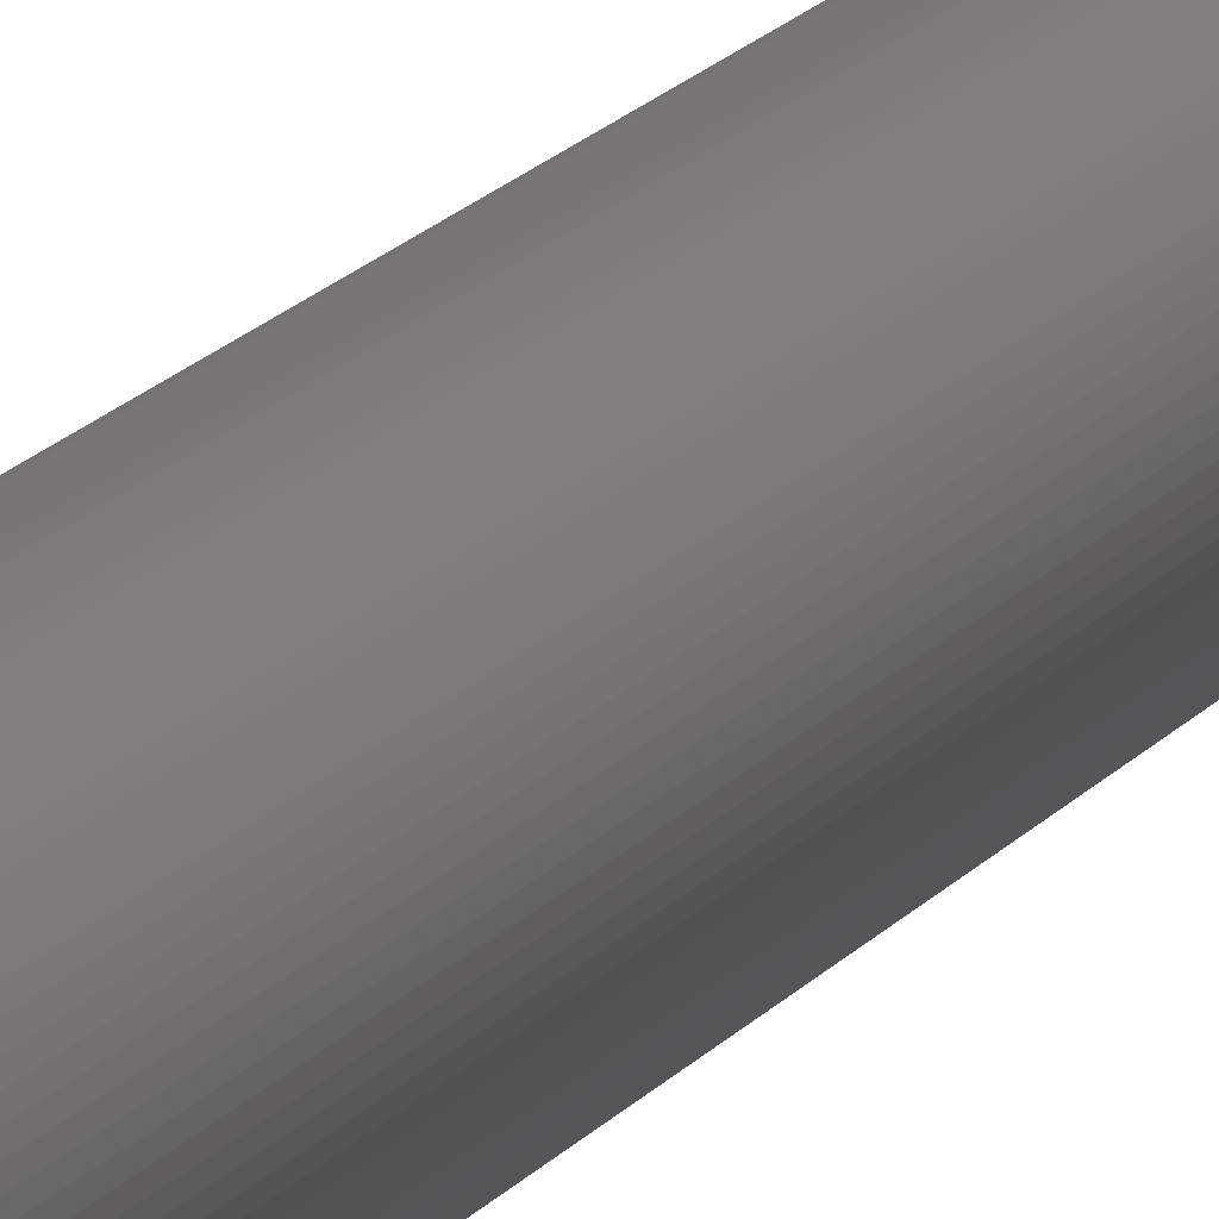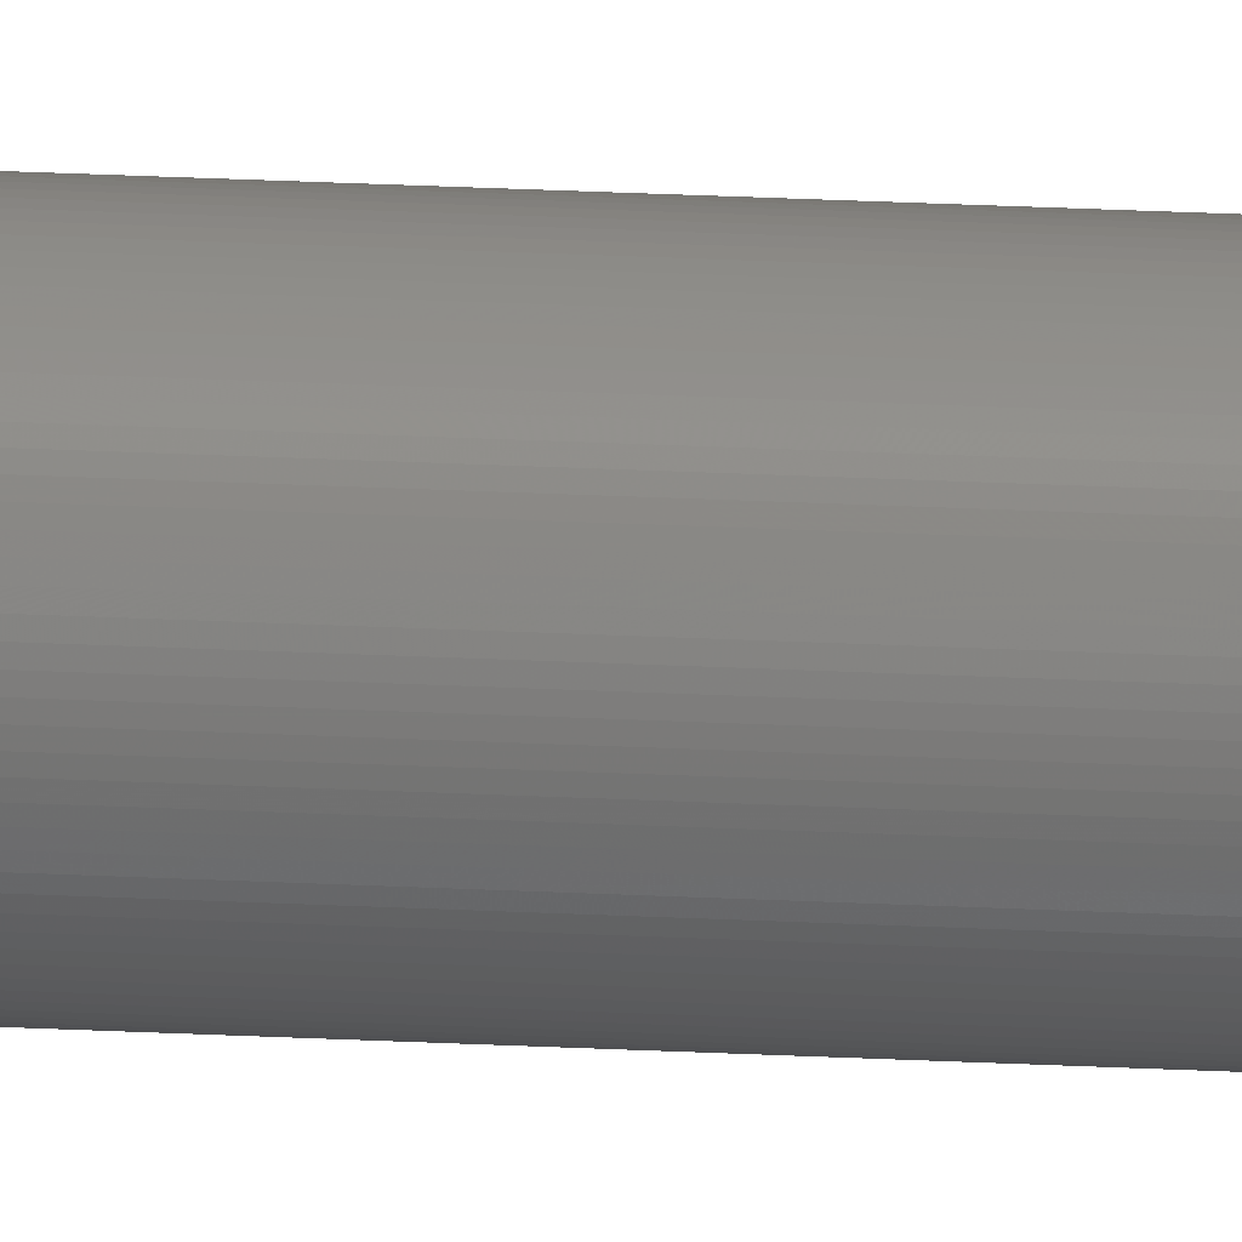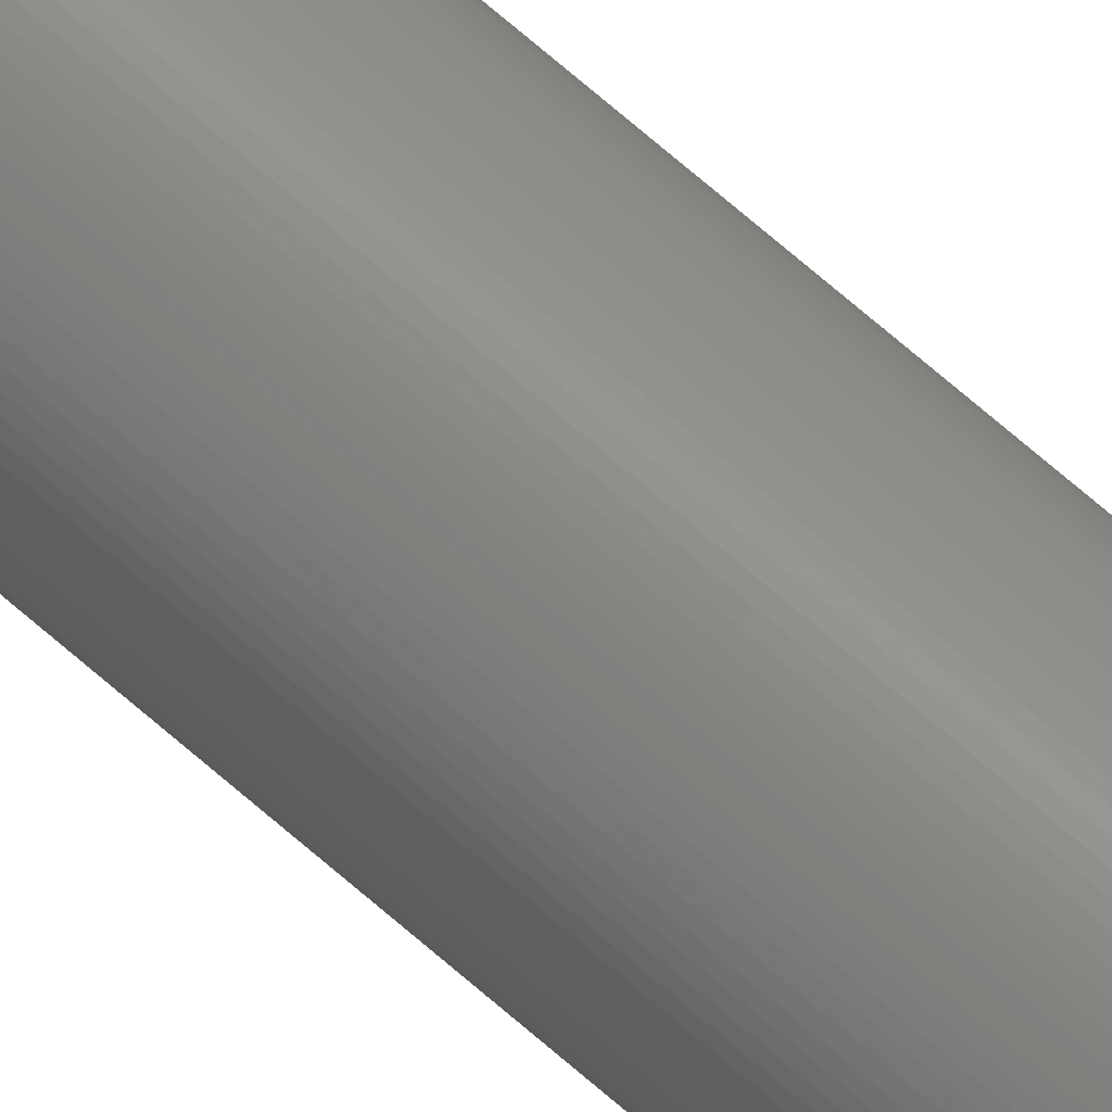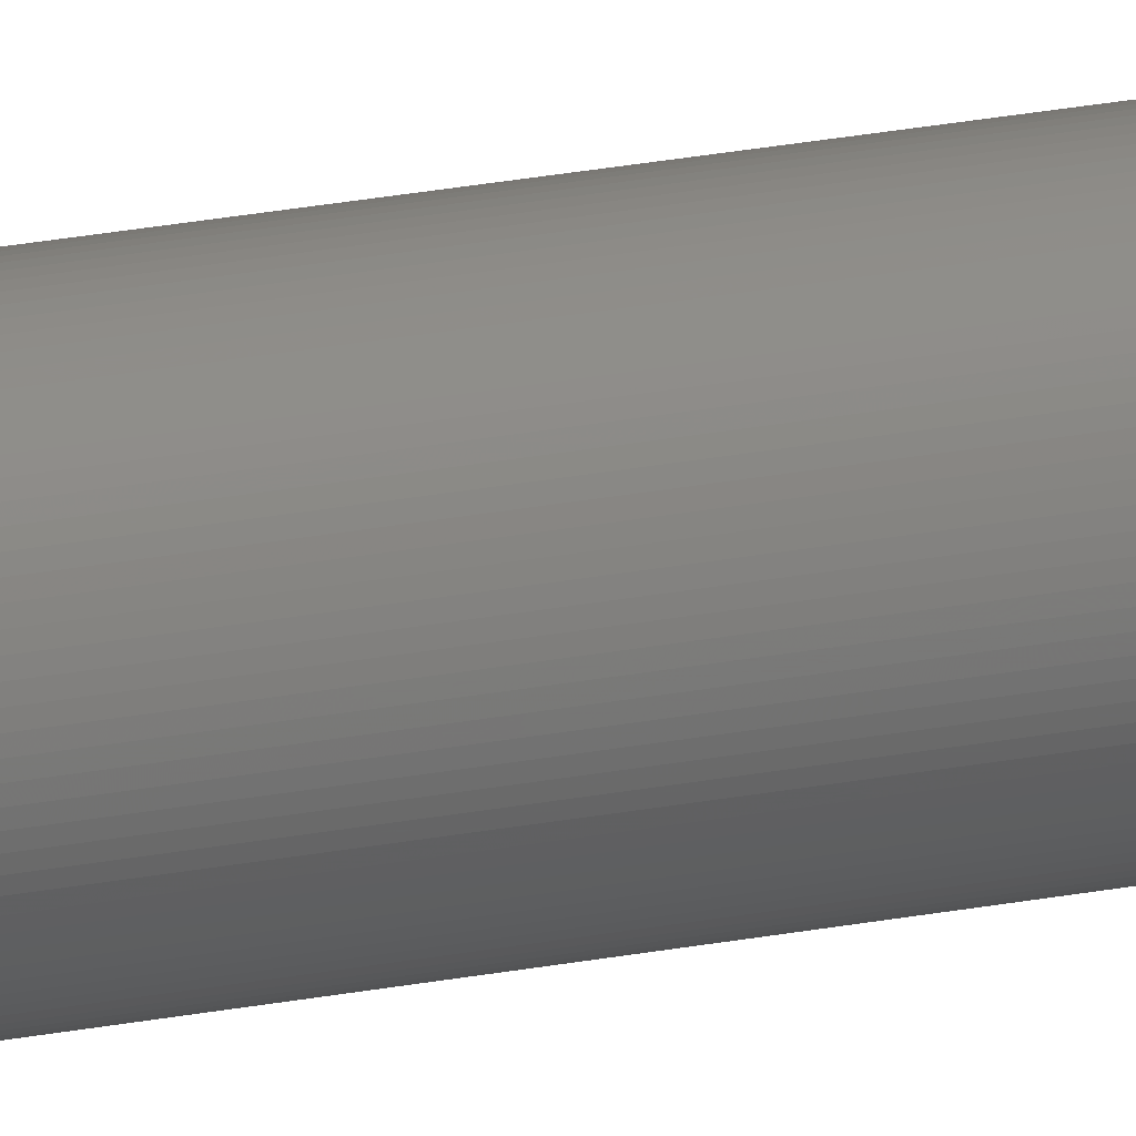
<metadata>
{"format":"stl","ext":"stl","renderer":"f3d","projection":"perspective","resolution":1024,"background":"white","views":[{"elev":4.7,"azim":-172.6,"up":"+Y"},{"elev":16.8,"azim":-83.0,"up":"+Y"},{"elev":58.0,"azim":134.1,"up":"+Y"},{"elev":15.0,"azim":-117.2,"up":"+Y"}]}
</metadata>
<code>
# stl→obj: 192 verts, 380 faces
v 4 0 330
v 3.991 0.2616 0
v 3.991 0.2616 330
v 4 0 0
v 3.991 -0.2616 330
v 3.966 0.5221 330
v 3.966 -0.5221 330
v 3.923 0.7804 330
v 3.923 -0.7804 330
v 3.864 1.035 330
v 3.864 -1.035 330
v 3.788 1.286 330
v 3.788 -1.286 330
v 3.696 1.531 330
v 3.696 -1.531 330
v 3.587 1.769 330
v 3.587 -1.769 330
v 3.464 2 330
v 3.464 -2 330
v 3.326 2.222 330
v 3.326 -2.222 330
v 3.173 2.435 330
v 3.173 -2.435 330
v 3.007 2.637 330
v 3.007 -2.637 330
v 2.828 2.828 330
v 2.828 -2.828 330
v 2.637 3.007 330
v 2.637 -3.007 330
v 2.435 3.173 330
v 2.435 -3.173 330
v 2.222 3.326 330
v 2.222 -3.326 330
v 2 3.464 330
v 2 -3.464 330
v 1.769 3.587 330
v 1.769 -3.587 330
v 1.531 3.696 330
v 1.531 -3.696 330
v 1.286 3.788 330
v 1.286 -3.788 330
v 1.035 3.864 330
v 1.035 -3.864 330
v 0.7804 3.923 330
v 0.7804 -3.923 330
v 0.5221 3.966 330
v 0.5221 -3.966 330
v 0.2616 3.991 330
v 0.2616 -3.991 330
v 0 4 330
v 0 -4 330
v -0.2616 3.991 330
v -0.2616 -3.991 330
v -0.5221 3.966 330
v -0.5221 -3.966 330
v -0.7804 3.923 330
v -0.7804 -3.923 330
v -1.035 3.864 330
v -1.035 -3.864 330
v -1.286 3.788 330
v -1.286 -3.788 330
v -1.531 3.696 330
v -1.531 -3.696 330
v -1.769 3.587 330
v -1.769 -3.587 330
v -2 3.464 330
v -2 -3.464 330
v -2.222 3.326 330
v -2.222 -3.326 330
v -2.435 3.173 330
v -2.435 -3.173 330
v -2.637 3.007 330
v -2.637 -3.007 330
v -2.828 2.828 330
v -2.828 -2.828 330
v -3.007 2.637 330
v -3.007 -2.637 330
v -3.173 2.435 330
v -3.173 -2.435 330
v -3.326 2.222 330
v -3.326 -2.222 330
v -3.464 2 330
v -3.464 -2 330
v -3.587 1.769 330
v -3.587 -1.769 330
v -3.696 1.531 330
v -3.696 -1.531 330
v -3.788 1.286 330
v -3.788 -1.286 330
v -3.864 1.035 330
v -3.864 -1.035 330
v -3.923 0.7804 330
v -3.923 -0.7804 330
v -3.966 0.5221 330
v -3.966 -0.5221 330
v -3.991 0.2616 330
v -3.991 -0.2616 330
v -4 0 330
v -0.2616 -3.991 0
v 0 -4 0
v 3.991 -0.2616 0
v 3.966 -0.5221 0
v 3.966 0.5221 0
v 3.923 -0.7804 0
v 3.923 0.7804 0
v 3.864 -1.035 0
v 3.864 1.035 0
v 3.788 -1.286 0
v 3.788 1.286 0
v 3.696 -1.531 0
v 3.696 1.531 0
v 3.587 -1.769 0
v 3.587 1.769 0
v 3.464 -2 0
v 3.464 2 0
v 3.326 -2.222 0
v 3.326 2.222 0
v 3.173 -2.435 0
v 3.173 2.435 0
v 3.007 -2.637 0
v 3.007 2.637 0
v 2.828 -2.828 0
v 2.828 2.828 0
v 2.637 -3.007 0
v 2.637 3.007 0
v 2.435 -3.173 0
v 2.435 3.173 0
v 2.222 -3.326 0
v 2.222 3.326 0
v 2 -3.464 0
v 2 3.464 0
v 1.769 -3.587 0
v 1.769 3.587 0
v 1.531 -3.696 0
v 1.531 3.696 0
v 1.286 -3.788 0
v 1.286 3.788 0
v 1.035 -3.864 0
v 1.035 3.864 0
v 0.7804 -3.923 0
v 0.7804 3.923 0
v 0.5221 -3.966 0
v 0.5221 3.966 0
v 0.2616 -3.991 0
v 0.2616 3.991 0
v 0 4 0
v -0.2616 3.991 0
v -0.5221 -3.966 0
v -0.5221 3.966 0
v -0.7804 -3.923 0
v -0.7804 3.923 0
v -1.035 -3.864 0
v -1.035 3.864 0
v -1.286 -3.788 0
v -1.286 3.788 0
v -1.531 -3.696 0
v -1.531 3.696 0
v -1.769 -3.587 0
v -1.769 3.587 0
v -2 3.464 0
v -2 -3.464 0
v -2.222 -3.326 0
v -2.222 3.326 0
v -2.435 -3.173 0
v -2.435 3.173 0
v -2.637 -3.007 0
v -2.637 3.007 0
v -2.828 -2.828 0
v -2.828 2.828 0
v -3.007 -2.637 0
v -3.007 2.637 0
v -3.173 -2.435 0
v -3.173 2.435 0
v -3.326 -2.222 0
v -3.326 2.222 0
v -3.464 -2 0
v -3.464 2 0
v -3.587 -1.769 0
v -3.587 1.769 0
v -3.696 -1.531 0
v -3.696 1.531 0
v -3.788 -1.286 0
v -3.788 1.286 0
v -3.864 -1.035 0
v -3.864 1.035 0
v -3.923 -0.7804 0
v -3.923 0.7804 0
v -3.966 -0.5221 0
v -3.966 0.5221 0
v -3.991 -0.2616 0
v -3.991 0.2616 0
v -4 0 0
f 1 2 3
f 2 1 4
f 3 5 1
f 6 5 3
f 6 7 5
f 8 7 6
f 8 9 7
f 10 9 8
f 10 11 9
f 12 11 10
f 12 13 11
f 14 13 12
f 14 15 13
f 16 15 14
f 16 17 15
f 18 17 16
f 18 19 17
f 20 19 18
f 20 21 19
f 22 21 20
f 22 23 21
f 24 23 22
f 24 25 23
f 26 25 24
f 26 27 25
f 28 27 26
f 28 29 27
f 30 29 28
f 30 31 29
f 32 31 30
f 32 33 31
f 34 33 32
f 34 35 33
f 36 35 34
f 36 37 35
f 38 37 36
f 38 39 37
f 40 39 38
f 40 41 39
f 42 41 40
f 42 43 41
f 44 43 42
f 44 45 43
f 46 45 44
f 46 47 45
f 48 47 46
f 48 49 47
f 50 49 48
f 50 51 49
f 52 51 50
f 52 53 51
f 54 53 52
f 54 55 53
f 56 55 54
f 56 57 55
f 58 57 56
f 58 59 57
f 60 59 58
f 60 61 59
f 62 61 60
f 62 63 61
f 64 63 62
f 64 65 63
f 66 65 64
f 66 67 65
f 68 67 66
f 68 69 67
f 70 69 68
f 70 71 69
f 72 71 70
f 72 73 71
f 74 73 72
f 74 75 73
f 76 75 74
f 76 77 75
f 78 77 76
f 78 79 77
f 80 79 78
f 80 81 79
f 82 81 80
f 82 83 81
f 84 83 82
f 84 85 83
f 86 85 84
f 86 87 85
f 88 87 86
f 88 89 87
f 90 89 88
f 90 91 89
f 92 91 90
f 92 93 91
f 94 93 92
f 94 95 93
f 96 95 94
f 96 97 95
f 97 96 98
f 99 51 53
f 51 99 100
f 101 2 4
f 102 2 101
f 102 103 2
f 104 103 102
f 104 105 103
f 106 105 104
f 106 107 105
f 108 107 106
f 108 109 107
f 110 109 108
f 110 111 109
f 112 111 110
f 112 113 111
f 114 113 112
f 114 115 113
f 116 115 114
f 116 117 115
f 118 117 116
f 118 119 117
f 120 119 118
f 120 121 119
f 122 121 120
f 122 123 121
f 124 123 122
f 124 125 123
f 126 125 124
f 126 127 125
f 128 127 126
f 128 129 127
f 130 129 128
f 130 131 129
f 132 131 130
f 132 133 131
f 134 133 132
f 134 135 133
f 136 135 134
f 136 137 135
f 138 137 136
f 138 139 137
f 140 139 138
f 140 141 139
f 142 141 140
f 142 143 141
f 144 143 142
f 144 145 143
f 100 145 144
f 100 146 145
f 99 146 100
f 99 147 146
f 148 147 99
f 148 149 147
f 150 149 148
f 150 151 149
f 152 151 150
f 152 153 151
f 154 153 152
f 154 155 153
f 156 155 154
f 156 157 155
f 158 157 156
f 158 159 157
f 158 160 159
f 161 160 158
f 162 160 161
f 162 163 160
f 164 163 162
f 164 165 163
f 166 165 164
f 166 167 165
f 168 167 166
f 168 169 167
f 170 169 168
f 170 171 169
f 172 171 170
f 172 173 171
f 174 173 172
f 174 175 173
f 176 175 174
f 176 177 175
f 178 177 176
f 178 179 177
f 180 179 178
f 180 181 179
f 182 181 180
f 182 183 181
f 184 183 182
f 184 185 183
f 186 185 184
f 186 187 185
f 188 187 186
f 188 189 187
f 190 189 188
f 190 191 189
f 191 190 192
f 123 28 26
f 28 123 125
f 131 36 34
f 36 131 133
f 177 80 175
f 80 177 82
f 165 72 70
f 72 165 167
f 19 112 17
f 112 19 114
f 140 43 45
f 43 140 138
f 27 120 25
f 120 27 122
f 162 67 69
f 67 162 161
f 170 79 172
f 79 170 77
f 172 81 174
f 81 172 79
f 186 95 188
f 95 186 93
f 3 103 6
f 103 3 2
f 24 123 26
f 123 24 121
f 139 44 42
f 44 139 141
f 127 32 30
f 32 127 129
f 129 34 32
f 34 129 131
f 125 30 28
f 30 125 127
f 187 90 185
f 90 187 92
f 175 78 173
f 78 175 80
f 181 84 179
f 84 181 86
f 160 68 66
f 68 160 163
f 163 70 68
f 70 163 165
f 151 58 56
f 58 151 153
f 153 60 58
f 60 153 155
f 25 118 23
f 118 25 120
f 21 114 19
f 114 21 116
f 13 106 11
f 106 13 108
f 164 69 71
f 69 164 162
f 156 61 63
f 61 156 154
f 150 55 57
f 55 150 148
f 178 87 180
f 87 178 85
f 174 83 176
f 83 174 81
f 184 93 186
f 93 184 91
f 8 107 10
f 107 8 105
f 14 113 16
f 113 14 111
f 12 111 14
f 111 12 109
f 10 109 12
f 109 10 107
f 22 121 24
f 121 22 119
f 18 117 20
f 117 18 115
f 20 119 22
f 119 20 117
f 141 46 44
f 46 141 143
f 135 40 38
f 40 135 137
f 137 42 40
f 42 137 139
f 143 48 46
f 48 143 145
f 133 38 36
f 38 133 135
f 189 92 187
f 92 189 94
f 171 74 169
f 74 171 76
f 173 76 171
f 76 173 78
f 179 82 177
f 82 179 84
f 183 86 181
f 86 183 88
f 185 88 183
f 88 185 90
f 191 94 189
f 94 191 96
f 167 74 72
f 74 167 169
f 157 64 62
f 64 157 159
f 155 62 60
f 62 155 157
f 149 56 54
f 56 149 151
f 146 52 50
f 52 146 147
f 5 4 1
f 4 5 101
f 144 47 49
f 47 144 142
f 100 49 51
f 49 100 144
f 142 45 47
f 45 142 140
f 138 41 43
f 41 138 136
f 136 39 41
f 39 136 134
f 126 29 31
f 29 126 124
f 130 33 35
f 33 130 128
f 134 37 39
f 37 134 132
f 128 31 33
f 31 128 126
f 17 110 15
f 110 17 112
f 15 108 13
f 108 15 110
f 11 104 9
f 104 11 106
f 7 101 5
f 101 7 102
f 168 73 75
f 73 168 166
f 166 71 73
f 71 166 164
f 161 65 67
f 65 161 158
f 154 59 61
f 59 154 152
f 152 57 59
f 57 152 150
f 168 77 170
f 77 168 75
f 176 85 178
f 85 176 83
f 180 89 182
f 89 180 87
f 182 91 184
f 91 182 89
f 190 98 192
f 98 190 97
f 6 105 8
f 105 6 103
f 16 115 18
f 115 16 113
f 145 50 48
f 50 145 146
f 192 96 191
f 96 192 98
f 159 66 64
f 66 159 160
f 147 54 52
f 54 147 149
f 124 27 29
f 27 124 122
f 132 35 37
f 35 132 130
f 23 116 21
f 116 23 118
f 9 102 7
f 102 9 104
f 158 63 65
f 63 158 156
f 148 53 55
f 53 148 99
f 188 97 190
f 97 188 95

</code>
